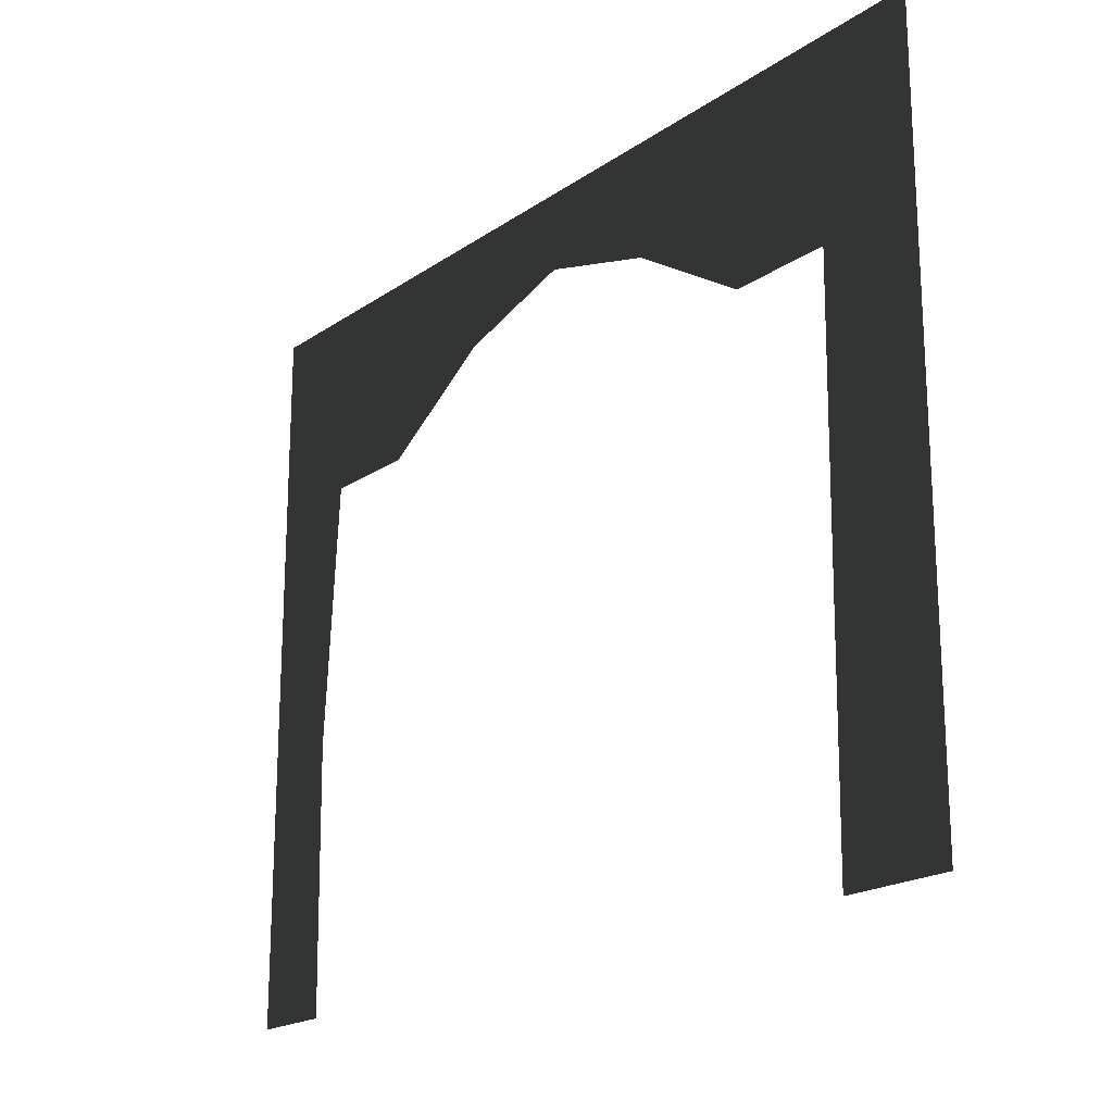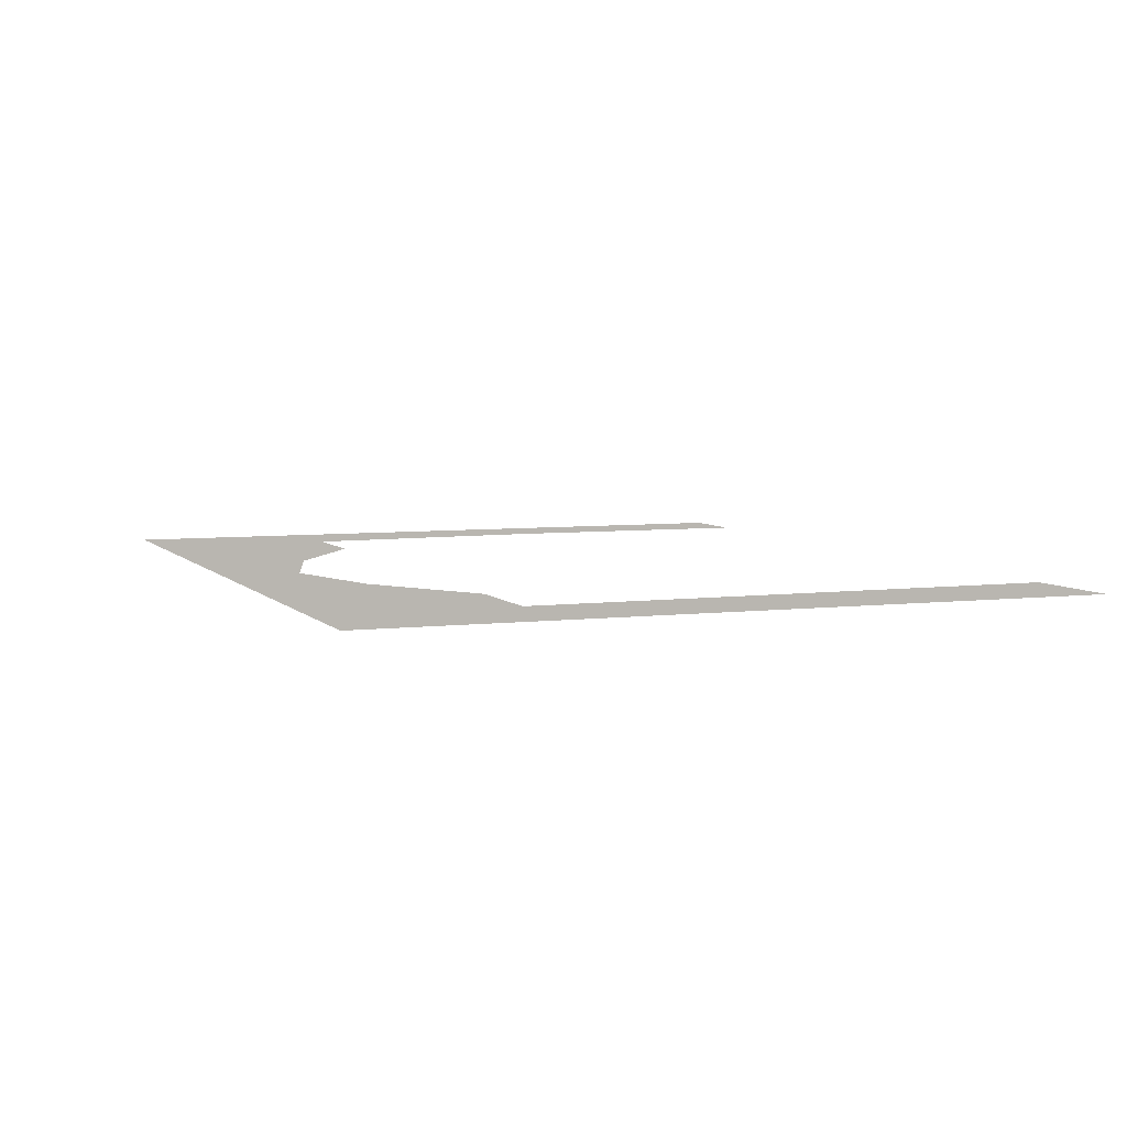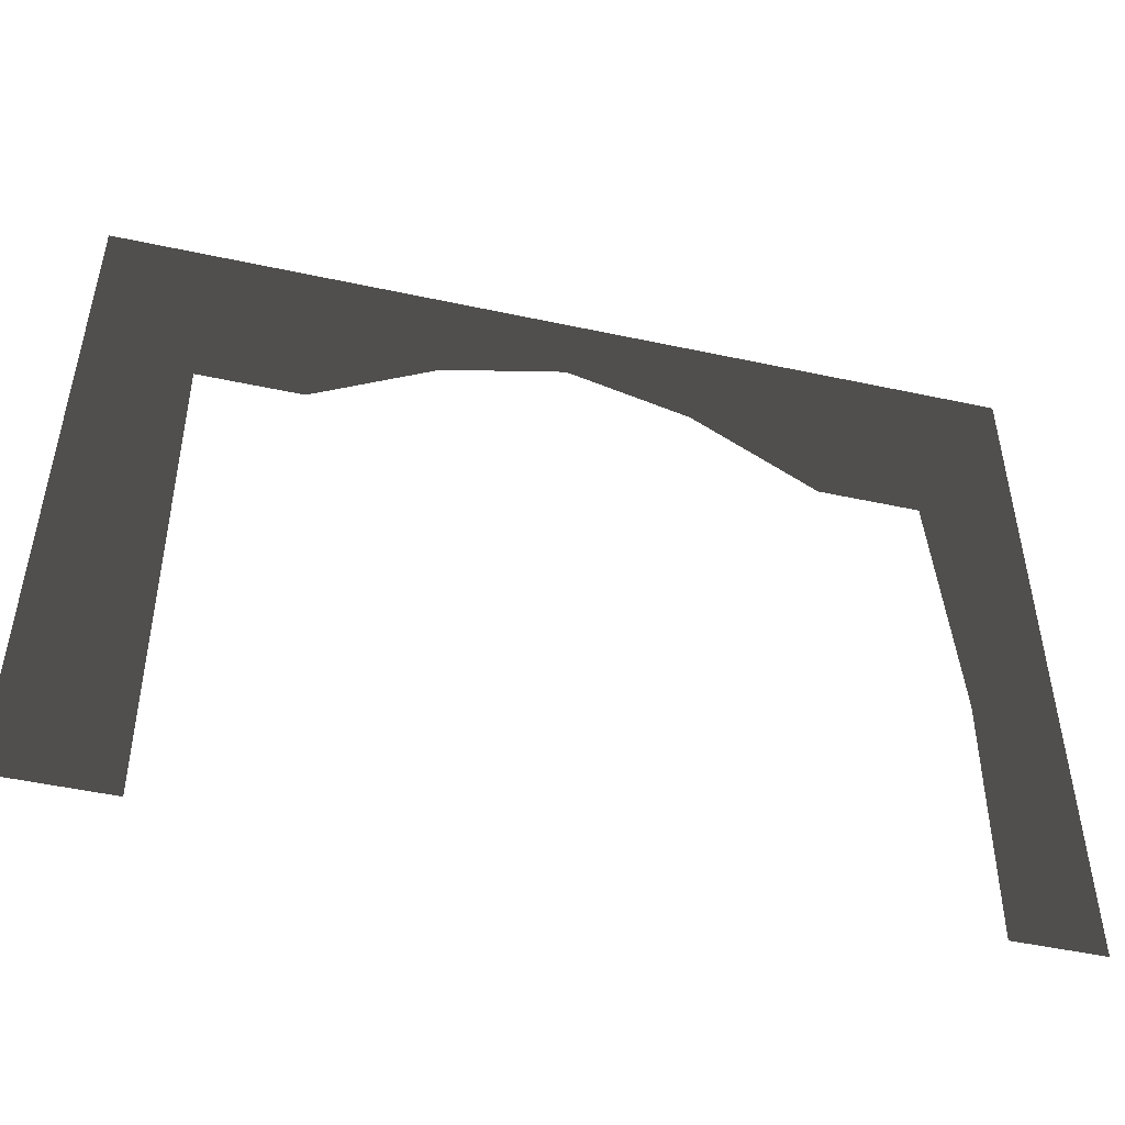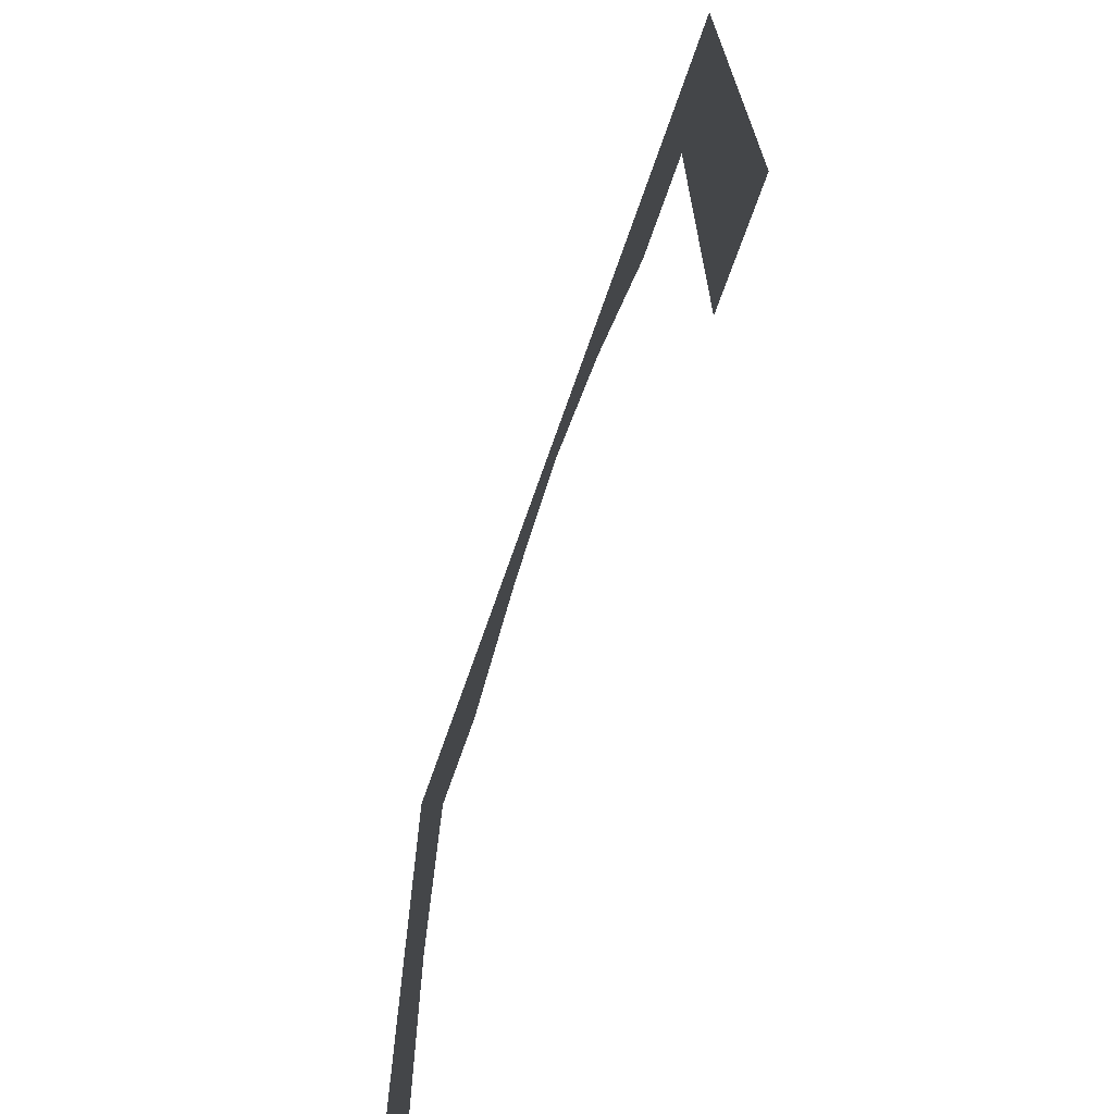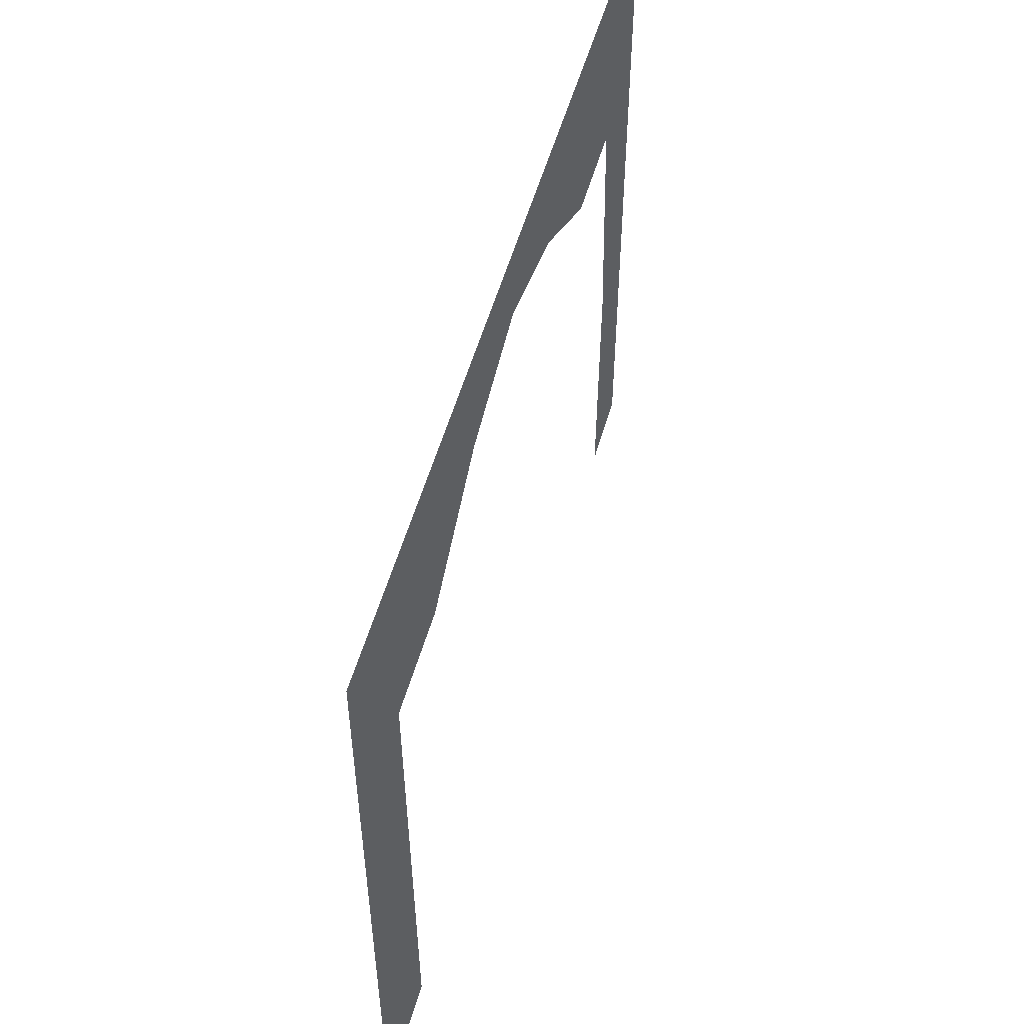
<metadata>
{"format":"obj","ext":"obj","renderer":"f3d","projection":"perspective","resolution":1024,"background":"white","views":[{"elev":-19.8,"azim":51.2,"up":"+Z"},{"elev":5.6,"azim":69.0,"up":"+Y"},{"elev":-49.5,"azim":166.6,"up":"+Z"},{"elev":-69.2,"azim":70.9,"up":"+Z"},{"elev":53.4,"azim":105.6,"up":"+Z"}]}
</metadata>
<code>
v 3.552 3.099e-05 5.437
v 4.605 2.527e-05 7.394
v 3.552 3.099e-05 7.394
v 4.605 2.527e-05 5.437
v 3.52 3.099e-05 2.728
v 4.605 2.337e-05 2.728
v 3.488 3.099e-05 -9.537e-07
v 4.605 1.955e-05 -3.815e-06
v 2.5 3.099e-05 5.437
v 2.5 3.29e-05 7.394
v 1.25 3.481e-05 7.394
v 1.25 3.29e-05 6.23
v 2.86e-05 3.481e-05 7.394
v -3.177e-06 3.29e-05 6.591
v -1.25 3.29e-05 6.236
v -1.25 3.672e-05 7.394
v -2.5 3.29e-05 5.437
v -2.5 3.862e-05 7.394
v -3.52 3.29e-05 5.437
v -3.52 3.862e-05 7.394
v -4.539 3.862e-05 5.437
v -4.539 3.672e-05 2.728
v -3.709 3.29e-05 2.728
v -4.539 4.244e-05 7.394
v -4.539 3.29e-05 -2.384e-06
v -3.668 3.29e-05 -9.537e-07
g P_DF_Wall_25a_(10)_880_28
f 1 3 2
f 2 4 1
f 5 1 4
f 4 6 5
f 7 5 6
f 6 8 7
f 3 1 9
f 9 10 3
f 11 10 9
f 9 12 11
f 13 11 12
f 12 14 13
f 13 14 15
f 15 16 13
f 16 15 17
f 17 18 16
f 18 17 19
f 19 20 18
f 20 19 21
f 22 21 19
f 19 23 22
f 21 24 20
f 25 22 23
f 23 26 25

</code>
